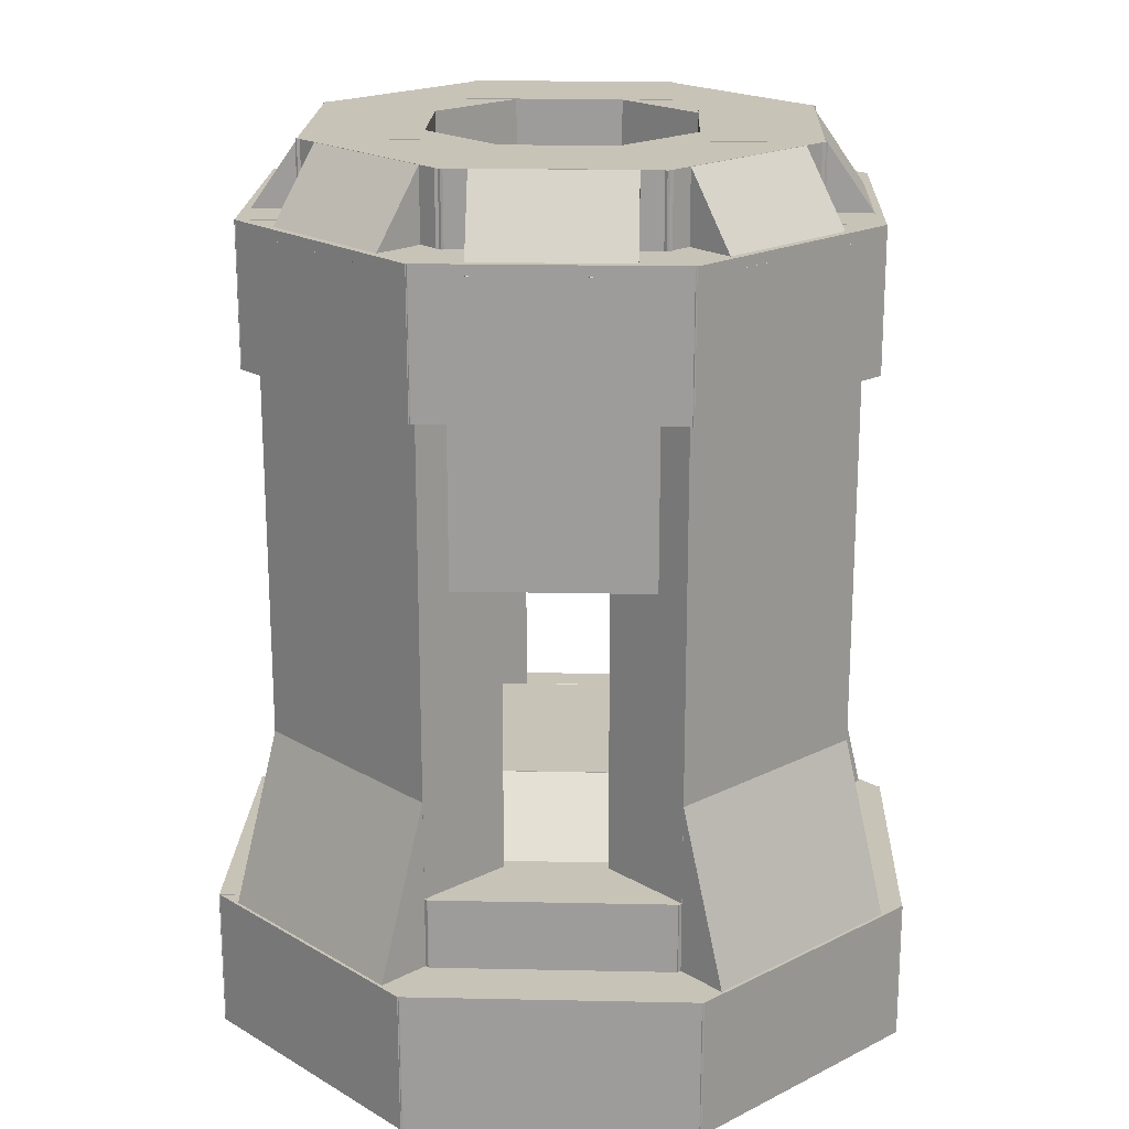
<metadata>
{"format":"obj","ext":"obj","renderer":"f3d","projection":"perspective","resolution":1024,"background":"white","views":[{"elev":19.7,"azim":-87.8,"up":"+Y"}]}
</metadata>
<code>
o ScreenS
v 0.9375 2 1.625
v 0.9375 2 1.5
v 0.9375 1.25 1.625
v 0.9375 1.25 1.5
v 0.0625 2 1.5
v 0.0625 2 1.625
v 0.0625 1.25 1.5
v 0.0625 1.25 1.625
f 1 3 2
f 3 4 2
f 5 7 6
f 7 8 6
f 5 6 2
f 6 1 2
f 8 7 3
f 7 4 3
f 6 8 1
f 8 3 1
f 2 4 5
f 4 7 5
o ScreenE
v 1.625 2 0.0625
v 1.5 2 0.0625
v 1.625 1.25 0.0625
v 1.5 1.25 0.0625
v 1.5 2 0.9375
v 1.625 2 0.9375
v 1.5 1.25 0.9375
v 1.625 1.25 0.9375
f 9 11 10
f 11 12 10
f 13 15 14
f 15 16 14
f 13 14 10
f 14 9 10
f 16 15 11
f 15 12 11
f 14 16 9
f 16 11 9
f 10 12 13
f 12 15 13
o ScreenN
v 0.0625 2 -0.625
v 0.0625 2 -0.5
v 0.0625 1.25 -0.625
v 0.0625 1.25 -0.5
v 0.9375 2 -0.5
v 0.9375 2 -0.625
v 0.9375 1.25 -0.5
v 0.9375 1.25 -0.625
f 17 19 18
f 19 20 18
f 21 23 22
f 23 24 22
f 21 22 18
f 22 17 18
f 24 23 19
f 23 20 19
f 22 24 17
f 24 19 17
f 18 20 21
f 20 23 21
o ScreenW
v -0.625 2 0.9375
v -0.5 2 0.9375
v -0.625 1.25 0.9375
v -0.5 1.25 0.9375
v -0.5 2 0.0625
v -0.625 2 0.0625
v -0.5 1.25 0.0625
v -0.625 1.25 0.0625
f 25 27 26
f 27 28 26
f 29 31 30
f 31 32 30
f 29 30 26
f 30 25 26
f 32 31 27
f 31 28 27
f 30 32 25
f 32 27 25
f 26 28 29
f 28 31 29
o PoS0
v 1.737 2 1.03
v 1.428 2 0.721
v 1.737 -0.375 1.03
v 1.428 -0.375 0.721
v 0.721 2 1.428
v 1.03 2 1.737
v 0.721 -0.375 1.428
v 1.03 -0.375 1.737
f 33 35 34
f 35 36 34
f 37 39 38
f 39 40 38
f 37 38 34
f 38 33 34
f 40 39 35
f 39 36 35
f 38 40 33
f 40 35 33
f 34 36 37
f 36 39 37
o PoS1
v 1.737 0.3742 1.03
v 1.485 0.2618 0.7784
v 1.909 -0.3995 1.203
v 1.657 -0.5119 0.9509
v 0.7784 0.2618 1.485
v 1.03 0.3742 1.737
v 0.9509 -0.5119 1.657
v 1.203 -0.3995 1.909
f 41 43 42
f 43 44 42
f 45 47 46
f 47 48 46
f 45 46 42
f 46 41 42
f 48 47 43
f 47 44 43
f 46 48 41
f 48 43 41
f 42 44 45
f 44 47 45
o PoE0
v 1.03 2 -0.7374
v 0.721 2 -0.4281
v 1.03 -0.375 -0.7374
v 0.721 -0.375 -0.4281
v 1.428 2 0.279
v 1.737 2 -0.03033
v 1.428 -0.375 0.279
v 1.737 -0.375 -0.03033
f 49 51 50
f 51 52 50
f 53 55 54
f 55 56 54
f 53 54 50
f 54 49 50
f 56 55 51
f 55 52 51
f 54 56 49
f 56 51 49
f 50 52 53
f 52 55 53
o PoE1
v 1.03 0.3742 -0.7367
v 0.7784 0.2618 -0.4847
v 1.203 -0.3995 -0.9092
v 0.9509 -0.5119 -0.6572
v 1.485 0.2618 0.2216
v 1.737 0.3742 -0.03048
v 1.657 -0.5119 0.04907
v 1.909 -0.3995 -0.203
f 57 59 58
f 59 60 58
f 61 63 62
f 63 64 62
f 61 62 58
f 62 57 58
f 64 63 59
f 63 60 59
f 62 64 57
f 64 59 57
f 58 60 61
f 60 63 61
o PoN0
v -0.7374 2 -0.03033
v -0.4281 2 0.279
v -0.7374 -0.375 -0.03033
v -0.4281 -0.375 0.279
v 0.279 2 -0.4281
v -0.03033 2 -0.7374
v 0.279 -0.375 -0.4281
v -0.03033 -0.375 -0.7374
f 65 67 66
f 67 68 66
f 69 71 70
f 71 72 70
f 69 70 66
f 70 65 66
f 72 71 67
f 71 68 67
f 70 72 65
f 72 67 65
f 66 68 69
f 68 71 69
o PoN1
v -0.7367 0.3742 -0.03048
v -0.4847 0.2618 0.2216
v -0.9092 -0.3995 -0.203
v -0.6572 -0.5119 0.04907
v 0.2216 0.2618 -0.4847
v -0.03048 0.3742 -0.7367
v 0.04907 -0.5119 -0.6572
v -0.203 -0.3995 -0.9092
f 73 75 74
f 75 76 74
f 77 79 78
f 79 80 78
f 77 78 74
f 78 73 74
f 80 79 75
f 79 76 75
f 78 80 73
f 80 75 73
f 74 76 77
f 76 79 77
o PoW0
v -0.03033 2 1.737
v 0.279 2 1.428
v -0.03033 -0.375 1.737
v 0.279 -0.375 1.428
v -0.4281 2 0.721
v -0.7374 2 1.03
v -0.4281 -0.375 0.721
v -0.7374 -0.375 1.03
f 81 83 82
f 83 84 82
f 85 87 86
f 87 88 86
f 85 86 82
f 86 81 82
f 88 87 83
f 87 84 83
f 86 88 81
f 88 83 81
f 82 84 85
f 84 87 85
o PoW1
v -0.03048 0.3742 1.737
v 0.2216 0.2618 1.485
v -0.203 -0.3995 1.909
v 0.04907 -0.5119 1.657
v -0.4847 0.2618 0.7784
v -0.7367 0.3742 1.03
v -0.6572 -0.5119 0.9509
v -0.9092 -0.3995 1.203
f 89 91 90
f 91 92 90
f 93 95 94
f 95 96 94
f 93 94 90
f 94 89 90
f 96 95 91
f 95 92 91
f 94 96 89
f 96 91 89
f 90 92 93
f 92 95 93
o CS1
v 0.9531 2.938 1.562
v 0.9531 2.938 1.062
v 0.9531 2.625 1.562
v 0.9531 2.625 1.062
v 0.04688 2.938 1.062
v 0.04688 2.938 1.562
v 0.04688 2.625 1.062
v 0.04688 2.625 1.562
f 97 99 98
f 99 100 98
f 101 103 102
f 103 104 102
f 101 102 98
f 102 97 98
f 104 103 99
f 103 100 99
f 102 104 97
f 104 99 97
f 98 100 101
f 100 103 101
o CS0
v 1.047 2.625 1.812
v 1.047 2.625 1.188
v 1.047 2 1.812
v 1.047 2 1.188
v -0.04688 2.625 1.188
v -0.04688 2.625 1.812
v -0.04688 2 1.188
v -0.04688 2 1.812
f 105 107 106
f 107 108 106
f 109 111 110
f 111 112 110
f 109 110 106
f 110 105 106
f 112 111 107
f 111 108 107
f 110 112 105
f 112 107 105
f 106 108 109
f 108 111 109
o CS2
v 0.8275 2.937 1.562
v 0.8275 2.794 1.359
v 0.8275 2.579 1.813
v 0.8275 2.437 1.609
v 0.1725 2.794 1.359
v 0.1725 2.937 1.562
v 0.1725 2.437 1.609
v 0.1725 2.579 1.813
f 113 115 114
f 115 116 114
f 117 119 118
f 119 120 118
f 117 118 114
f 118 113 114
f 120 119 115
f 119 116 115
f 118 120 113
f 120 115 113
f 114 116 117
f 116 119 117
o CSE1
v 1.572 2.936 0.9309
v 1.218 2.936 0.5773
v 1.572 2.623 0.9309
v 1.218 2.623 0.5773
v 0.5773 2.936 1.218
v 0.9309 2.936 1.572
v 0.5773 2.623 1.218
v 0.9309 2.623 1.572
f 121 123 122
f 123 124 122
f 125 127 126
f 127 128 126
f 125 126 122
f 126 121 122
f 128 127 123
f 127 124 123
f 126 128 121
f 128 123 121
f 122 124 125
f 124 127 125
o CSE0
v 1.815 2.623 1.041
v 1.373 2.623 0.5994
v 1.815 1.998 1.041
v 1.373 1.998 0.5994
v 0.5994 2.623 1.373
v 1.041 2.623 1.815
v 0.5994 1.998 1.373
v 1.041 1.998 1.815
f 129 131 130
f 131 132 130
f 133 135 134
f 135 136 134
f 133 134 130
f 134 129 130
f 136 135 131
f 135 132 131
f 134 136 129
f 136 131 129
f 130 132 133
f 132 135 133
o CSE2
v 1.483 2.935 1.02
v 1.339 2.792 0.8755
v 1.66 2.578 1.197
v 1.516 2.435 1.052
v 0.8755 2.792 1.339
v 1.02 2.935 1.483
v 1.052 2.435 1.516
v 1.197 2.578 1.66
f 137 139 138
f 139 140 138
f 141 143 142
f 143 144 142
f 141 142 138
f 142 137 138
f 144 143 139
f 143 140 139
f 142 144 137
f 144 139 137
f 138 140 141
f 140 143 141
o CE1
v 1.562 2.938 0.04688
v 1.062 2.938 0.04688
v 1.562 2.625 0.04688
v 1.062 2.625 0.04688
v 1.062 2.938 0.9531
v 1.562 2.938 0.9531
v 1.062 2.625 0.9531
v 1.562 2.625 0.9531
f 145 147 146
f 147 148 146
f 149 151 150
f 151 152 150
f 149 150 146
f 150 145 146
f 152 151 147
f 151 148 147
f 150 152 145
f 152 147 145
f 146 148 149
f 148 151 149
o CE0
v 1.812 2.625 -0.04687
v 1.188 2.625 -0.04687
v 1.812 2 -0.04687
v 1.188 2 -0.04687
v 1.188 2.625 1.047
v 1.812 2.625 1.047
v 1.188 2 1.047
v 1.812 2 1.047
f 153 155 154
f 155 156 154
f 157 159 158
f 159 160 158
f 157 158 154
f 158 153 154
f 160 159 155
f 159 156 155
f 158 160 153
f 160 155 153
f 154 156 157
f 156 159 157
o CE2
v 1.562 2.937 0.1725
v 1.359 2.794 0.1725
v 1.813 2.579 0.1725
v 1.609 2.437 0.1725
v 1.359 2.794 0.8275
v 1.562 2.937 0.8275
v 1.609 2.437 0.8275
v 1.813 2.579 0.8275
f 161 163 162
f 163 164 162
f 165 167 166
f 167 168 166
f 165 166 162
f 166 161 162
f 168 167 163
f 167 164 163
f 166 168 161
f 168 163 161
f 162 164 165
f 164 167 165
o CNE1
v 0.9309 2.936 -0.5717
v 0.5773 2.936 -0.2182
v 0.9309 2.623 -0.5717
v 0.5773 2.623 -0.2182
v 1.218 2.936 0.4227
v 1.572 2.936 0.06911
v 1.218 2.623 0.4227
v 1.572 2.623 0.06911
f 169 171 170
f 171 172 170
f 173 175 174
f 175 176 174
f 173 174 170
f 174 169 170
f 176 175 171
f 175 172 171
f 174 176 169
f 176 171 169
f 170 172 173
f 172 175 173
o CNE0
v 1.041 2.623 -0.8148
v 0.5994 2.623 -0.3728
v 1.041 1.998 -0.8148
v 0.5994 1.998 -0.3728
v 1.373 2.623 0.4006
v 1.815 2.623 -0.04138
v 1.373 1.998 0.4006
v 1.815 1.998 -0.04138
f 177 179 178
f 179 180 178
f 181 183 182
f 183 184 182
f 181 182 178
f 182 177 178
f 184 183 179
f 183 180 179
f 182 184 177
f 184 179 177
f 178 180 181
f 180 183 181
o CNE2
v 1.02 2.935 -0.4828
v 0.8755 2.792 -0.3387
v 1.197 2.578 -0.6597
v 1.052 2.435 -0.5156
v 1.339 2.792 0.1245
v 1.483 2.935 -0.01961
v 1.516 2.435 -0.05247
v 1.66 2.578 -0.1965
f 185 187 186
f 187 188 186
f 189 191 190
f 191 192 190
f 189 190 186
f 190 185 186
f 192 191 187
f 191 188 187
f 190 192 185
f 192 187 185
f 186 188 189
f 188 191 189
o CN1
v 0.04687 2.938 -0.5625
v 0.04687 2.938 -0.0625
v 0.04687 2.625 -0.5625
v 0.04687 2.625 -0.0625
v 0.9531 2.938 -0.0625
v 0.9531 2.938 -0.5625
v 0.9531 2.625 -0.0625
v 0.9531 2.625 -0.5625
f 193 195 194
f 195 196 194
f 197 199 198
f 199 200 198
f 197 198 194
f 198 193 194
f 200 199 195
f 199 196 195
f 198 200 193
f 200 195 193
f 194 196 197
f 196 199 197
o CN0
v -0.04688 2.625 -0.8125
v -0.04688 2.625 -0.1875
v -0.04688 2 -0.8125
v -0.04688 2 -0.1875
v 1.047 2.625 -0.1875
v 1.047 2.625 -0.8125
v 1.047 2 -0.1875
v 1.047 2 -0.8125
f 201 203 202
f 203 204 202
f 205 207 206
f 207 208 206
f 205 206 202
f 206 201 202
f 208 207 203
f 207 204 203
f 206 208 201
f 208 203 201
f 202 204 205
f 204 207 205
o CN2
v 0.1725 2.937 -0.5623
v 0.1725 2.794 -0.3586
v 0.1725 2.579 -0.8126
v 0.1725 2.437 -0.6088
v 0.8275 2.794 -0.3586
v 0.8275 2.937 -0.5623
v 0.8275 2.437 -0.6088
v 0.8275 2.579 -0.8126
f 209 211 210
f 211 212 210
f 213 215 214
f 215 216 214
f 213 214 210
f 214 209 210
f 216 215 211
f 215 212 211
f 214 216 209
f 216 211 209
f 210 212 213
f 212 215 213
o CNW1
v -0.5717 2.936 0.06911
v -0.2182 2.936 0.4227
v -0.5717 2.623 0.06911
v -0.2182 2.623 0.4227
v 0.4227 2.936 -0.2182
v 0.06911 2.936 -0.5717
v 0.4227 2.623 -0.2182
v 0.06911 2.623 -0.5717
f 217 219 218
f 219 220 218
f 221 223 222
f 223 224 222
f 221 222 218
f 222 217 218
f 224 223 219
f 223 220 219
f 222 224 217
f 224 219 217
f 218 220 221
f 220 223 221
o CNW0
v -0.8148 2.623 -0.04138
v -0.3728 2.623 0.4006
v -0.8148 1.998 -0.04138
v -0.3728 1.998 0.4006
v 0.4006 2.623 -0.3728
v -0.04138 2.623 -0.8148
v 0.4006 1.998 -0.3728
v -0.04138 1.998 -0.8148
f 225 227 226
f 227 228 226
f 229 231 230
f 231 232 230
f 229 230 226
f 230 225 226
f 232 231 227
f 231 228 227
f 230 232 225
f 232 227 225
f 226 228 229
f 228 231 229
o CNW2
v -0.4828 2.935 -0.01961
v -0.3387 2.792 0.1245
v -0.6597 2.578 -0.1965
v -0.5156 2.435 -0.05247
v 0.1245 2.792 -0.3387
v -0.01961 2.935 -0.4828
v -0.05247 2.435 -0.5156
v -0.1965 2.578 -0.6597
f 233 235 234
f 235 236 234
f 237 239 238
f 239 240 238
f 237 238 234
f 238 233 234
f 240 239 235
f 239 236 235
f 238 240 233
f 240 235 233
f 234 236 237
f 236 239 237
o CW1
v -0.5625 2.938 0.9531
v -0.0625 2.938 0.9531
v -0.5625 2.625 0.9531
v -0.0625 2.625 0.9531
v -0.0625 2.938 0.04688
v -0.5625 2.938 0.04688
v -0.0625 2.625 0.04688
v -0.5625 2.625 0.04688
f 241 243 242
f 243 244 242
f 245 247 246
f 247 248 246
f 245 246 242
f 246 241 242
f 248 247 243
f 247 244 243
f 246 248 241
f 248 243 241
f 242 244 245
f 244 247 245
o CW0
v -0.8125 2.625 1.047
v -0.1875 2.625 1.047
v -0.8125 2 1.047
v -0.1875 2 1.047
v -0.1875 2.625 -0.04687
v -0.8125 2.625 -0.04687
v -0.1875 2 -0.04687
v -0.8125 2 -0.04687
f 249 251 250
f 251 252 250
f 253 255 254
f 255 256 254
f 253 254 250
f 254 249 250
f 256 255 251
f 255 252 251
f 254 256 249
f 256 251 249
f 250 252 253
f 252 255 253
o CW2
v -0.5623 2.937 0.8275
v -0.3586 2.794 0.8275
v -0.8126 2.579 0.8275
v -0.6088 2.437 0.8275
v -0.3586 2.794 0.1725
v -0.5623 2.937 0.1725
v -0.6088 2.437 0.1725
v -0.8126 2.579 0.1725
f 257 259 258
f 259 260 258
f 261 263 262
f 263 264 262
f 261 262 258
f 262 257 258
f 264 263 259
f 263 260 259
f 262 264 257
f 264 259 257
f 258 260 261
f 260 263 261
o CSW1
v 0.06911 2.936 1.572
v 0.4227 2.936 1.218
v 0.06911 2.623 1.572
v 0.4227 2.623 1.218
v -0.2182 2.936 0.5773
v -0.5717 2.936 0.9309
v -0.2182 2.623 0.5773
v -0.5717 2.623 0.9309
f 265 267 266
f 267 268 266
f 269 271 270
f 271 272 270
f 269 270 266
f 270 265 266
f 272 271 267
f 271 268 267
f 270 272 265
f 272 267 265
f 266 268 269
f 268 271 269
o CSW0
v -0.04138 2.623 1.815
v 0.4006 2.623 1.373
v -0.04138 1.998 1.815
v 0.4006 1.998 1.373
v -0.3728 2.623 0.5994
v -0.8148 2.623 1.041
v -0.3728 1.998 0.5994
v -0.8148 1.998 1.041
f 273 275 274
f 275 276 274
f 277 279 278
f 279 280 278
f 277 278 274
f 278 273 274
f 280 279 275
f 279 276 275
f 278 280 273
f 280 275 273
f 274 276 277
f 276 279 277
o CSW2
v -0.01961 2.935 1.483
v 0.1245 2.792 1.339
v -0.1965 2.578 1.66
v -0.05247 2.435 1.516
v -0.3387 2.792 0.8755
v -0.4828 2.935 1.02
v -0.5156 2.435 1.052
v -0.6597 2.578 1.197
f 281 283 282
f 283 284 282
f 285 287 286
f 287 288 286
f 285 286 282
f 286 281 282
f 288 287 283
f 287 284 283
f 286 288 281
f 288 283 281
f 282 284 285
f 284 287 285
o Mid
v 1 0.1875 1
v 1 0.1875 0
v 1 -0.3125 1
v 1 -0.3125 0
v 0 0.1875 0
v 0 0.1875 1
v 0 -0.3125 0
v 0 -0.3125 1
f 289 291 290
f 291 292 290
f 293 295 294
f 295 296 294
f 293 294 290
f 294 289 290
f 296 295 291
f 295 292 291
f 294 296 289
f 296 291 289
f 290 292 293
f 292 295 293
o FCS
v 0.9984 0.1875 1
v 0.9984 -0.07767 0.7348
v 0.9984 -0.2102 1.398
v 0.9984 -0.4754 1.133
v -0.001562 -0.07767 0.7348
v -0.001562 0.1875 1
v -0.001562 -0.4754 1.133
v -0.001562 -0.2102 1.398
f 297 299 298
f 299 300 298
f 301 303 302
f 303 304 302
f 301 302 298
f 302 297 298
f 304 303 299
f 303 300 299
f 302 304 297
f 304 299 297
f 298 300 301
f 300 303 301
o FCN
v 0.9984 -0.2102 -0.3977
v 0.9984 -0.4754 -0.1326
v 0.9984 0.1875 0
v 0.9984 -0.07767 0.2652
v -0.001562 -0.4754 -0.1326
v -0.001562 -0.2102 -0.3977
v -0.001562 -0.07767 0.2652
v -0.001562 0.1875 0
f 305 307 306
f 307 308 306
f 309 311 310
f 311 312 310
f 309 310 306
f 310 305 306
f 312 311 307
f 311 308 307
f 310 312 305
f 312 307 305
f 306 308 309
f 308 311 309
o FCE
v 1.397 -0.2091 1
v 1.397 -0.2091 0
v 1.131 -0.4743 1
v 1.131 -0.4743 0
v 0.9989 0.1886 0
v 0.9989 0.1886 1
v 0.7337 -0.07656 0
v 0.7337 -0.07656 1
f 313 315 314
f 315 316 314
f 317 319 318
f 319 320 318
f 317 318 314
f 318 313 314
f 320 319 315
f 319 316 315
f 318 320 313
f 320 315 313
f 314 316 317
f 316 319 317
o FCW
v -0.001105 0.1864 1
v -0.001105 0.1864 0
v 0.2641 -0.07877 1
v 0.2641 -0.07877 0
v -0.3989 -0.2114 0
v -0.3989 -0.2114 1
v -0.1337 -0.4765 0
v -0.1337 -0.4765 1
f 321 323 322
f 323 324 322
f 325 327 326
f 327 328 326
f 325 326 322
f 326 321 322
f 328 327 323
f 327 324 323
f 326 328 321
f 328 323 321
f 322 324 325
f 324 327 325
o PSW1
v -0.01928 -0.06406 1.748
v 0.2459 -0.06406 1.483
v -0.01928 -0.3766 1.748
v 0.2459 -0.3766 1.483
v -0.4833 -0.06406 0.7541
v -0.7485 -0.06406 1.019
v -0.4833 -0.3766 0.7541
v -0.7485 -0.3766 1.019
f 329 331 330
f 331 332 330
f 333 335 334
f 335 336 334
f 333 334 330
f 334 329 330
f 336 335 331
f 335 332 331
f 334 336 329
f 336 331 329
f 330 332 333
f 332 335 333
o PSW0
v -0.1187 -0.3766 2.003
v 0.3232 -0.3766 1.561
v -0.1187 -1.002 2.003
v 0.3232 -1.002 1.561
v -0.5607 -0.3766 0.6768
v -1.003 -0.3766 1.119
v -0.5607 -1.002 0.6768
v -1.003 -1.002 1.119
f 337 339 338
f 339 340 338
f 341 343 342
f 343 344 342
f 341 342 338
f 342 337 338
f 344 343 339
f 343 340 339
f 342 344 337
f 344 339 337
f 338 340 341
f 340 343 341
o PW1
v -0.75 -0.0625 1.016
v -0.375 -0.0625 1.016
v -0.75 -0.375 1.016
v -0.375 -0.375 1.016
v -0.375 -0.0625 -0.01562
v -0.75 -0.0625 -0.01562
v -0.375 -0.375 -0.01562
v -0.75 -0.375 -0.01562
f 345 347 346
f 347 348 346
f 349 351 350
f 351 352 350
f 349 350 346
f 350 345 346
f 352 351 347
f 351 348 347
f 350 352 345
f 352 347 345
f 346 348 349
f 348 351 349
o PW0
v -1 -0.375 1.125
v -0.375 -0.375 1.125
v -1 -1 1.125
v -0.375 -1 1.125
v -0.375 -0.375 -0.125
v -1 -0.375 -0.125
v -0.375 -1 -0.125
v -1 -1 -0.125
f 353 355 354
f 355 356 354
f 357 359 358
f 359 360 358
f 357 358 354
f 358 353 354
f 360 359 355
f 359 356 355
f 358 360 353
f 360 355 353
f 354 356 357
f 356 359 357
o PNW1
v -0.7485 -0.06406 -0.01928
v -0.4833 -0.06406 0.2459
v -0.7485 -0.3766 -0.01928
v -0.4833 -0.3766 0.2459
v 0.2459 -0.06406 -0.4833
v -0.01928 -0.06406 -0.7485
v 0.2459 -0.3766 -0.4833
v -0.01928 -0.3766 -0.7485
f 361 363 362
f 363 364 362
f 365 367 366
f 367 368 366
f 365 366 362
f 366 361 362
f 368 367 363
f 367 364 363
f 366 368 361
f 368 363 361
f 362 364 365
f 364 367 365
o PNW0
v -1.003 -0.3766 -0.1187
v -0.5607 -0.3766 0.3232
v -1.003 -1.002 -0.1187
v -0.5607 -1.002 0.3232
v 0.3232 -0.3766 -0.5607
v -0.1187 -0.3766 -1.003
v 0.3232 -1.002 -0.5607
v -0.1187 -1.002 -1.003
f 369 371 370
f 371 372 370
f 373 375 374
f 375 376 374
f 373 374 370
f 374 369 370
f 376 375 371
f 375 372 371
f 374 376 369
f 376 371 369
f 370 372 373
f 372 375 373
o PN1
v -0.01563 -0.0625 -0.75
v -0.01563 -0.0625 -0.375
v -0.01563 -0.375 -0.75
v -0.01563 -0.375 -0.375
v 1.016 -0.0625 -0.375
v 1.016 -0.0625 -0.75
v 1.016 -0.375 -0.375
v 1.016 -0.375 -0.75
f 377 379 378
f 379 380 378
f 381 383 382
f 383 384 382
f 381 382 378
f 382 377 378
f 384 383 379
f 383 380 379
f 382 384 377
f 384 379 377
f 378 380 381
f 380 383 381
o PN0
v -0.125 -0.375 -1
v -0.125 -0.375 -0.375
v -0.125 -1 -1
v -0.125 -1 -0.375
v 1.125 -0.375 -0.375
v 1.125 -0.375 -1
v 1.125 -1 -0.375
v 1.125 -1 -1
f 385 387 386
f 387 388 386
f 389 391 390
f 391 392 390
f 389 390 386
f 390 385 386
f 392 391 387
f 391 388 387
f 390 392 385
f 392 387 385
f 386 388 389
f 388 391 389
o PNE1
v 1.019 -0.06406 -0.7485
v 0.7541 -0.06406 -0.4833
v 1.019 -0.3766 -0.7485
v 0.7541 -0.3766 -0.4833
v 1.483 -0.06406 0.2459
v 1.748 -0.06406 -0.01928
v 1.483 -0.3766 0.2459
v 1.748 -0.3766 -0.01928
f 393 395 394
f 395 396 394
f 397 399 398
f 399 400 398
f 397 398 394
f 398 393 394
f 400 399 395
f 399 396 395
f 398 400 393
f 400 395 393
f 394 396 397
f 396 399 397
o PNE0
v 1.119 -0.3766 -1.003
v 0.6768 -0.3766 -0.5607
v 1.119 -1.002 -1.003
v 0.6768 -1.002 -0.5607
v 1.561 -0.3766 0.3232
v 2.003 -0.3766 -0.1187
v 1.561 -1.002 0.3232
v 2.003 -1.002 -0.1187
f 401 403 402
f 403 404 402
f 405 407 406
f 407 408 406
f 405 406 402
f 406 401 402
f 408 407 403
f 407 404 403
f 406 408 401
f 408 403 401
f 402 404 405
f 404 407 405
o PE1
v 1.75 -0.0625 -0.01562
v 1.375 -0.0625 -0.01562
v 1.75 -0.375 -0.01562
v 1.375 -0.375 -0.01562
v 1.375 -0.0625 1.016
v 1.75 -0.0625 1.016
v 1.375 -0.375 1.016
v 1.75 -0.375 1.016
f 409 411 410
f 411 412 410
f 413 415 414
f 415 416 414
f 413 414 410
f 414 409 410
f 416 415 411
f 415 412 411
f 414 416 409
f 416 411 409
f 410 412 413
f 412 415 413
o PE0
v 2 -0.375 -0.125
v 1.375 -0.375 -0.125
v 2 -1 -0.125
v 1.375 -1 -0.125
v 1.375 -0.375 1.125
v 2 -0.375 1.125
v 1.375 -1 1.125
v 2 -1 1.125
f 417 419 418
f 419 420 418
f 421 423 422
f 423 424 422
f 421 422 418
f 422 417 418
f 424 423 419
f 423 420 419
f 422 424 417
f 424 419 417
f 418 420 421
f 420 423 421
o PSE1
v 1.748 -0.06406 1.019
v 1.483 -0.06406 0.7541
v 1.748 -0.3766 1.019
v 1.483 -0.3766 0.7541
v 0.7541 -0.06406 1.483
v 1.019 -0.06406 1.748
v 0.7541 -0.3766 1.483
v 1.019 -0.3766 1.748
f 425 427 426
f 427 428 426
f 429 431 430
f 431 432 430
f 429 430 426
f 430 425 426
f 432 431 427
f 431 428 427
f 430 432 425
f 432 427 425
f 426 428 429
f 428 431 429
o PSE0
v 2.003 -0.3766 1.119
v 1.561 -0.3766 0.6768
v 2.003 -1.002 1.119
v 1.561 -1.002 0.6768
v 0.6768 -0.3766 1.561
v 1.119 -0.3766 2.003
v 0.6768 -1.002 1.561
v 1.119 -1.002 2.003
f 433 435 434
f 435 436 434
f 437 439 438
f 439 440 438
f 437 438 434
f 438 433 434
f 440 439 435
f 439 436 435
f 438 440 433
f 440 435 433
f 434 436 437
f 436 439 437
o PS1
v 1.016 -0.0625 1.75
v 1.016 -0.0625 1.375
v 1.016 -0.375 1.75
v 1.016 -0.375 1.375
v -0.01562 -0.0625 1.375
v -0.01562 -0.0625 1.75
v -0.01562 -0.375 1.375
v -0.01562 -0.375 1.75
f 441 443 442
f 443 444 442
f 445 447 446
f 447 448 446
f 445 446 442
f 446 441 442
f 448 447 443
f 447 444 443
f 446 448 441
f 448 443 441
f 442 444 445
f 444 447 445
o PS0
v 1.125 -0.375 2
v 1.125 -0.375 1.375
v 1.125 -1 2
v 1.125 -1 1.375
v -0.125 -0.375 1.375
v -0.125 -0.375 2
v -0.125 -1 1.375
v -0.125 -1 2
f 449 451 450
f 451 452 450
f 453 455 454
f 455 456 454
f 453 454 450
f 454 449 450
f 456 455 451
f 455 452 451
f 454 456 449
f 456 451 449
f 450 452 453
f 452 455 453
o Floor
v 1.375 -0.3125 1.375
v 1.375 -0.3125 -0.375
v 1.375 -0.9375 1.375
v 1.375 -0.9375 -0.375
v -0.375 -0.3125 -0.375
v -0.375 -0.3125 1.375
v -0.375 -0.9375 -0.375
v -0.375 -0.9375 1.375
f 457 459 458
f 459 460 458
f 461 463 462
f 463 464 462
f 461 462 458
f 462 457 458
f 464 463 459
f 463 460 459
f 462 464 457
f 464 459 457
f 458 460 461
f 460 463 461

</code>
